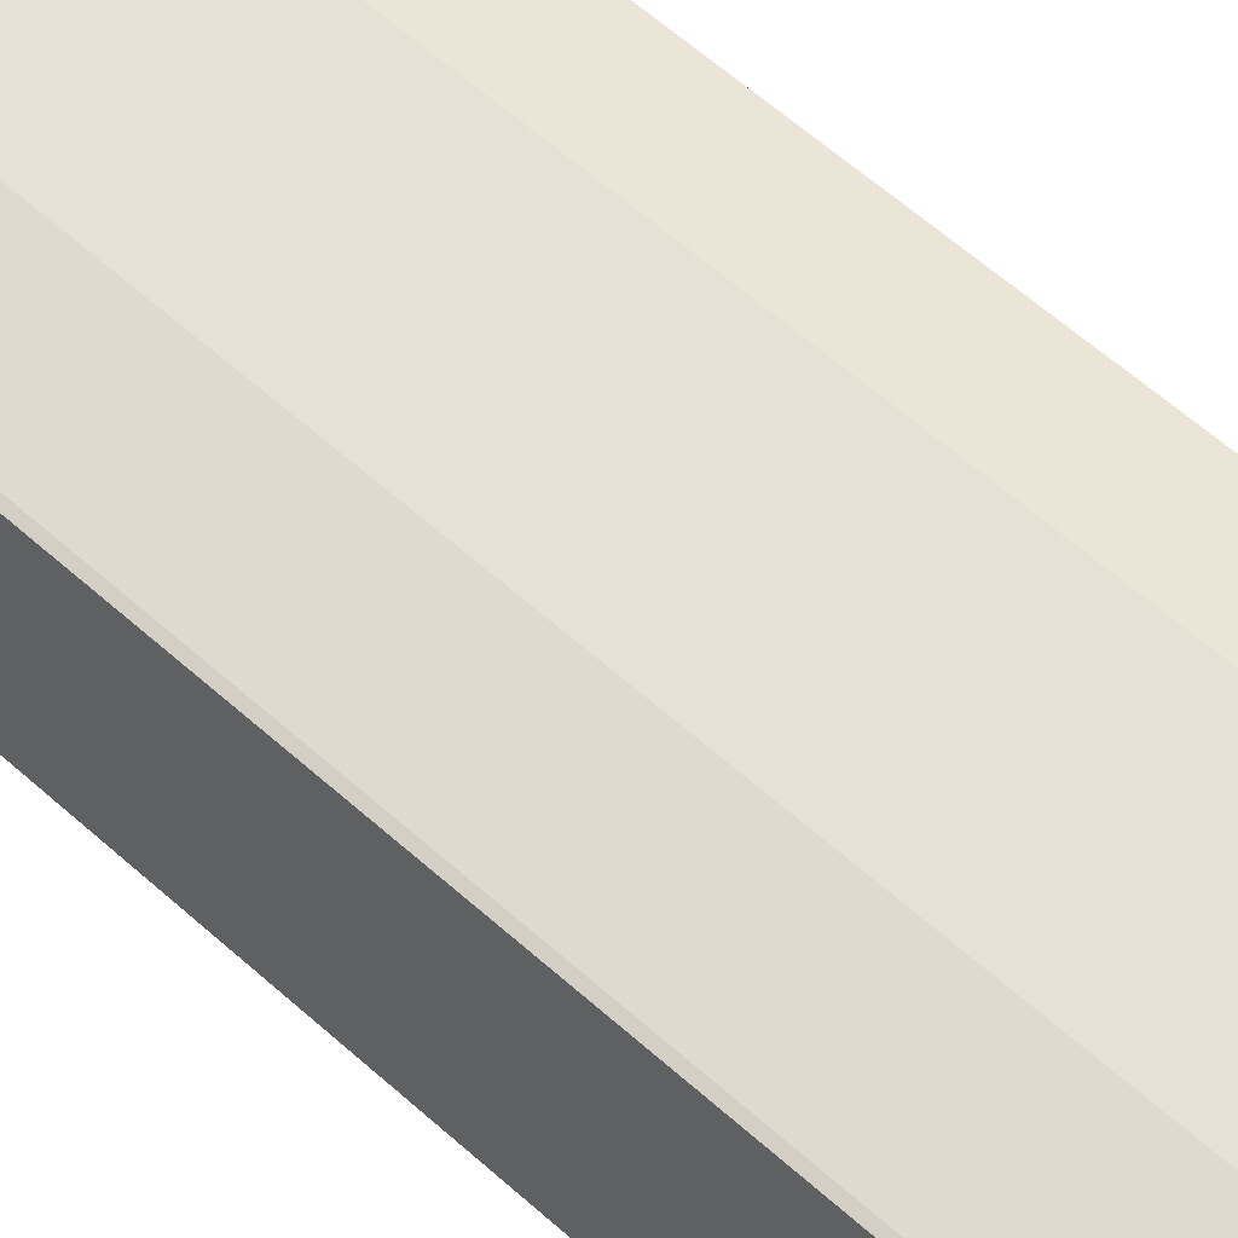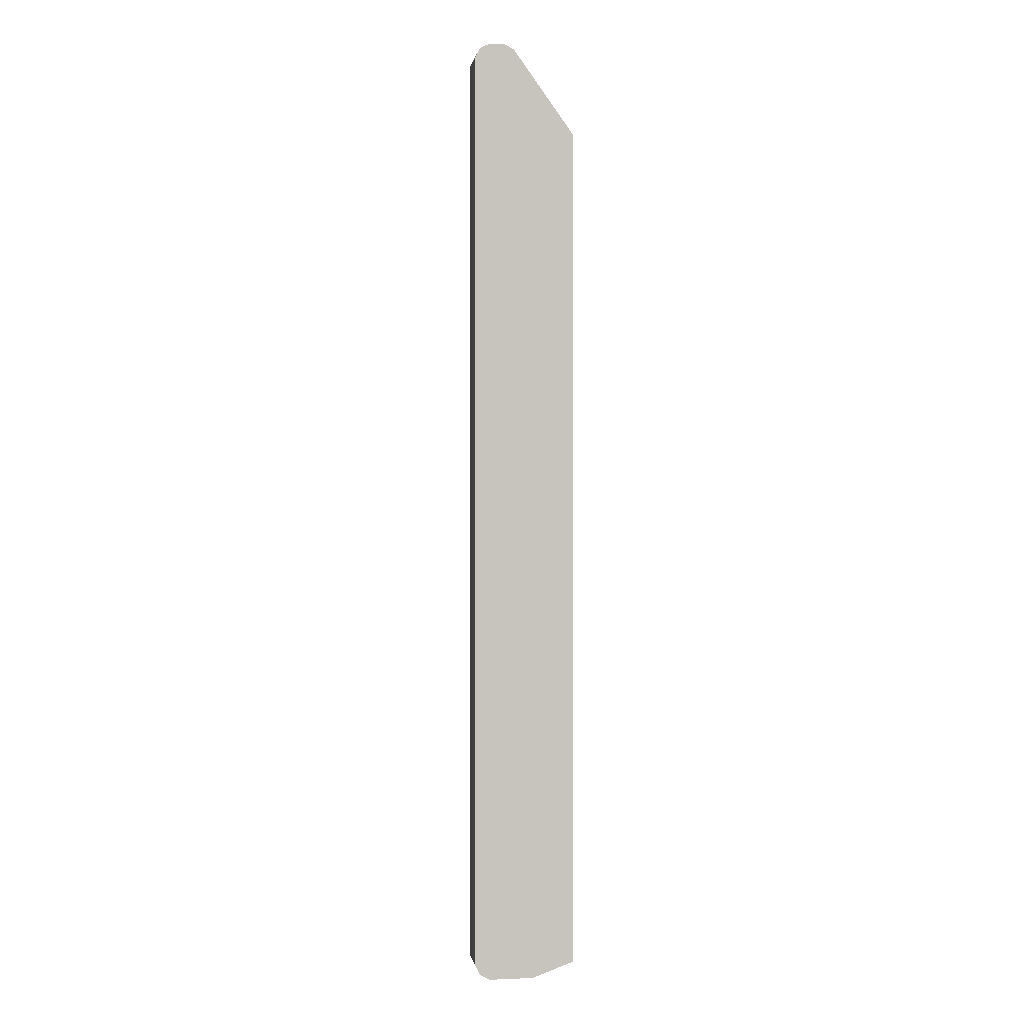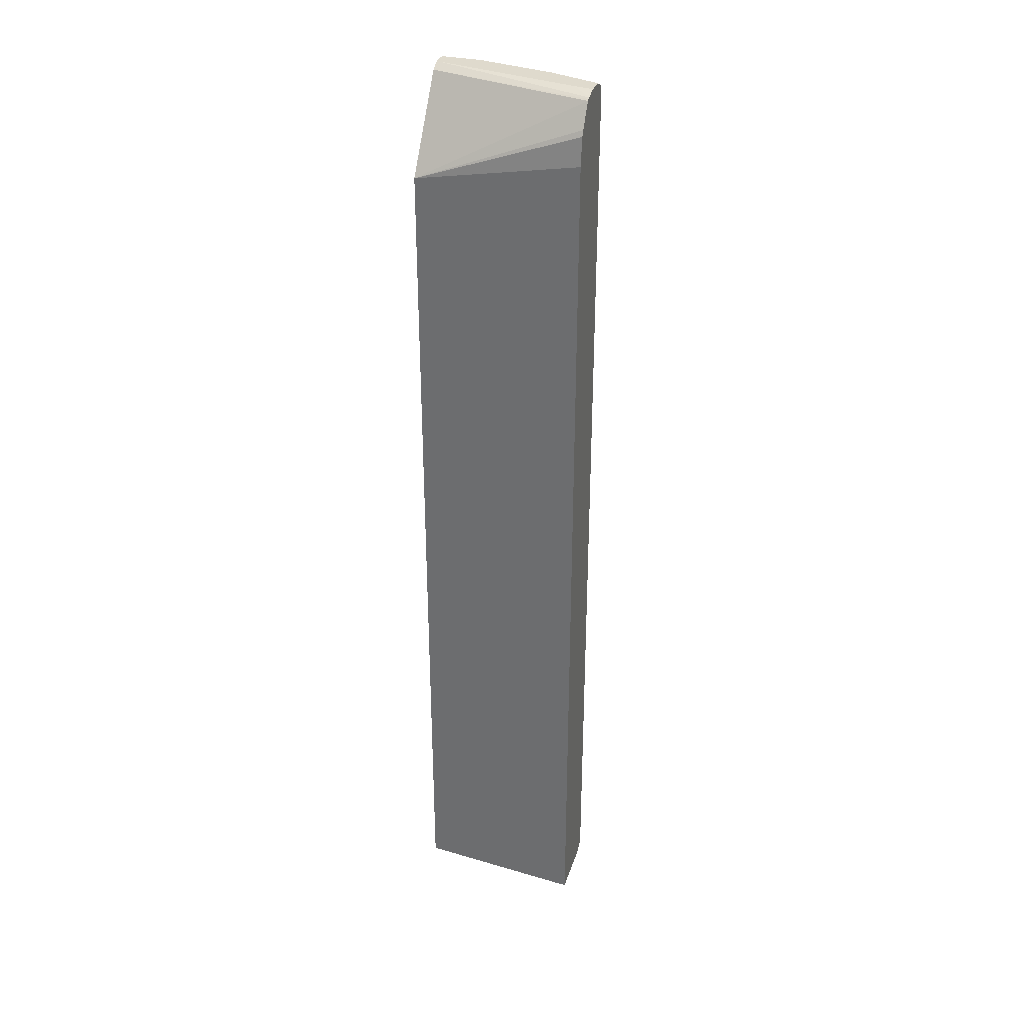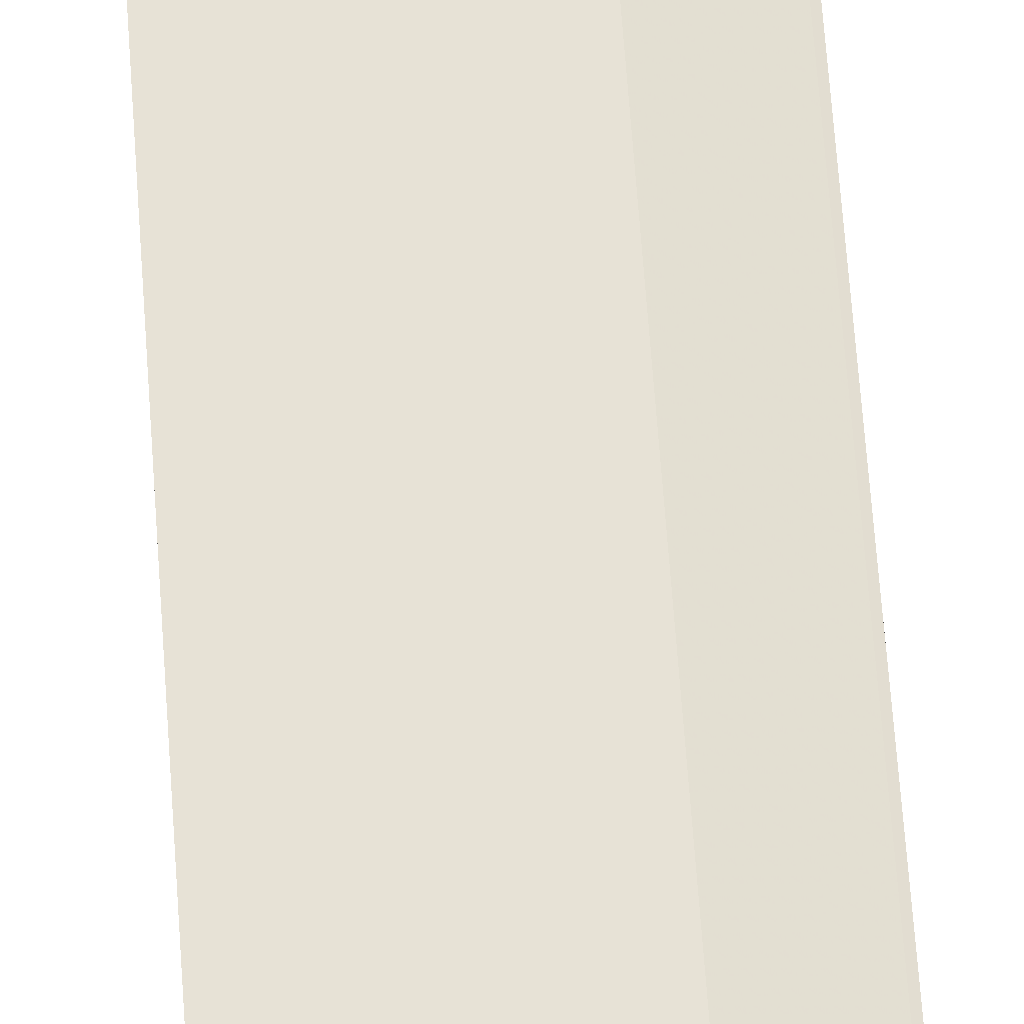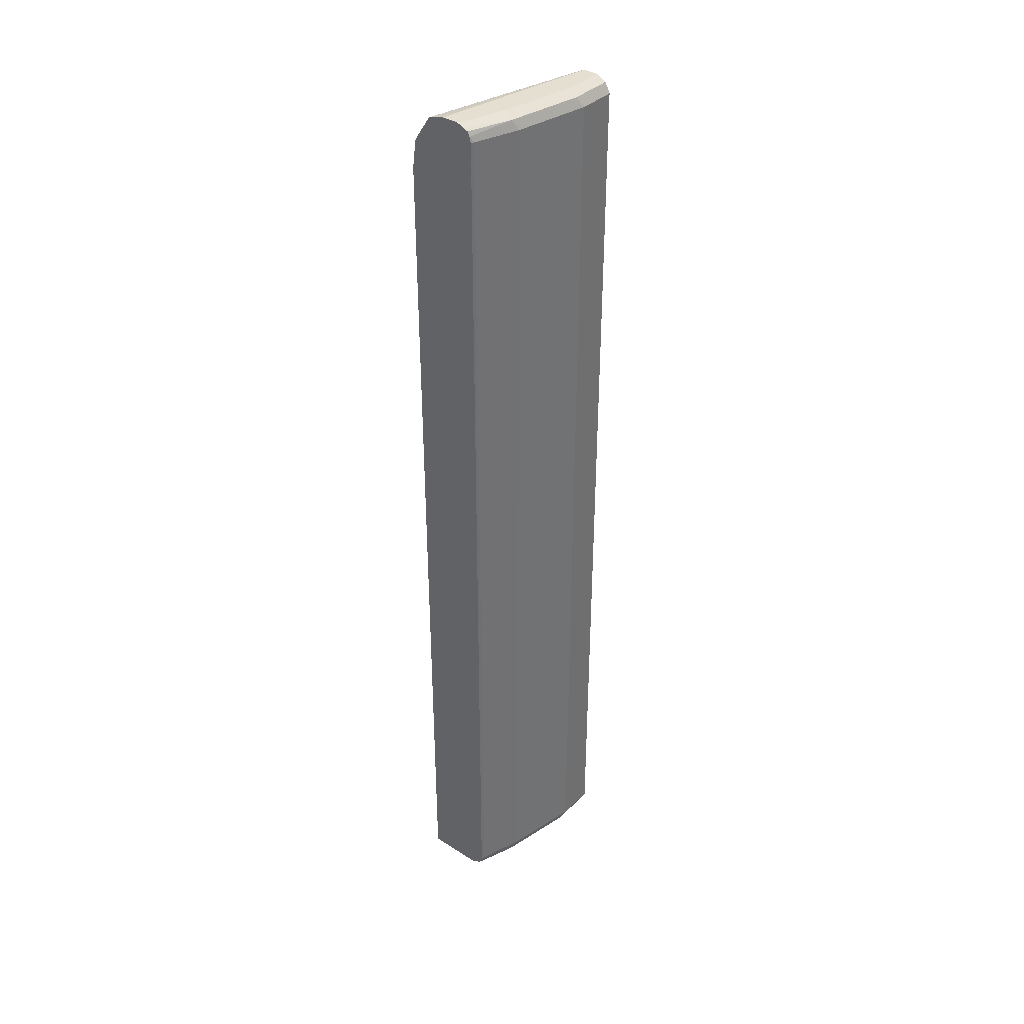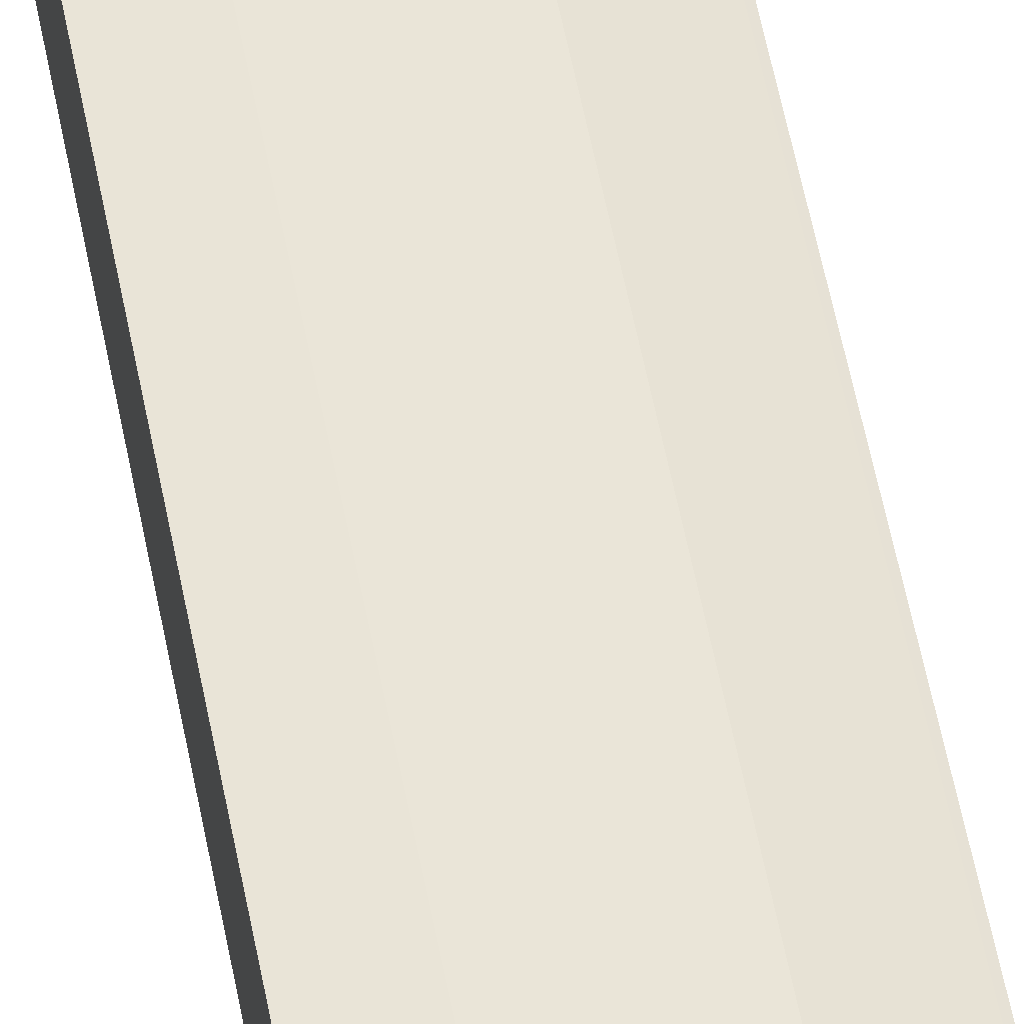
<metadata>
{"format":"obj","ext":"obj","renderer":"f3d","projection":"perspective","resolution":1024,"background":"white","views":[{"elev":45.8,"azim":-42.0,"up":"+Z"},{"elev":0.5,"azim":81.1,"up":"+Y"},{"elev":32.8,"azim":-163.1,"up":"+Y"},{"elev":63.4,"azim":176.0,"up":"+Z"},{"elev":37.3,"azim":-50.6,"up":"+Y"},{"elev":61.0,"azim":168.7,"up":"+Z"}]}
</metadata>
<code>
v -0.1952 -0.5584 0.6846
v -0.1879 -0.5584 0.6846
v -0.1952 -0.5584 0.7472
v -0.1952 0.4884 0.6846
v -0.06982 -0.5584 0.7155
v -0.007365 -0.541 0.6846
v -0.192 -0.5584 0.7504
v -0.1952 -0.5576 0.7508
v -0.1952 0.5203 0.6891
v -0.007365 0.4537 0.6846
v -0.007365 -0.5584 0.733
v -0.1396 -0.5584 0.7679
v -0.192 -0.5525 0.762
v -0.1952 -0.5529 0.7603
v -0.1952 0.5267 0.6923
v -0.1952 0.5441 0.7038
v -0.1952 0.5524 0.7093
v -0.007365 0.5525 0.7562
v -0.007365 -0.5584 0.7853
v -0.05236 -0.5584 0.7853
v -0.1396 -0.5525 0.7795
v -0.1483 -0.5497 0.7809
v -0.1952 -0.5515 0.7626
v -0.1952 0.5537 0.7116
v -0.1952 0.5548 0.7137
v -0.007365 0.5584 0.7679
v -0.007365 -0.5551 0.792
v -0.05236 -0.5525 0.7969
v -0.06109 -0.5497 0.7984
v -0.05236 -0.541 0.8028
v -0.1396 -0.541 0.7853
v -0.192 -0.541 0.7679
v -0.1952 -0.5441 0.7663
v -0.1952 0.5584 0.7298
v -0.1745 0.5584 0.733
v -0.007365 0.5584 0.7853
v -0.007365 -0.5525 0.7969
v -0.007365 -0.5459 0.8003
v -0.007365 -0.541 0.8028
v -0.05236 0.541 0.8028
v -0.1396 0.541 0.7853
v -0.192 0.541 0.7679
v -0.1952 0.541 0.7663
v -0.1952 0.5584 0.7472
v -0.05236 0.5584 0.7853
v -0.007365 0.5525 0.7969
v -0.007365 0.541 0.8028
v -0.007365 0.551 0.7977
v -0.05818 0.5525 0.7969
v -0.1454 0.5525 0.7795
v -0.1952 0.5474 0.7646
v -0.1952 0.5577 0.7504
v -0.192 0.5584 0.7504
v -0.1396 0.5584 0.7679
v -0.1952 0.5552 0.7568
v -0.1952 0.5525 0.762
f 25 34 35
f 25 35 26
f 26 35 34
f 26 34 44
f 26 54 45
f 26 44 53
f 26 53 54
f 26 45 36
f 27 37 28
f 28 37 29
f 22 33 23
f 20 27 28
f 22 31 32
f 22 30 31
f 22 29 30
f 21 29 22
f 21 28 29
f 19 27 20
f 18 25 26
f 18 24 25
f 17 24 18
f 29 37 38
f 13 23 14
f 22 32 33
f 29 38 30
f 41 51 42
f 30 39 47
f 13 22 23
f 52 55 53
f 50 55 56
f 50 53 55
f 50 54 53
f 46 49 48
f 45 50 49
f 45 54 50
f 44 52 53
f 42 51 43
f 41 50 51
f 30 38 39
f 40 50 41
f 40 48 49
f 40 47 48
f 36 49 46
f 36 45 49
f 32 43 33
f 32 42 43
f 31 42 32
f 31 41 42
f 30 41 31
f 30 40 41
f 30 47 40
f 40 49 50
f 13 21 22
f 50 56 51
f 12 20 28
f 1 15 9
f 1 16 15
f 1 17 16
f 1 24 17
f 1 25 24
f 1 34 25
f 1 52 44
f 1 55 52
f 1 56 55
f 1 51 56
f 1 43 51
f 1 9 4
f 1 33 43
f 1 14 23
f 1 8 14
f 1 3 8
f 1 7 3
f 1 12 7
f 1 20 12
f 1 19 20
f 1 11 19
f 1 5 11
f 12 28 21
f 1 2 5
f 1 23 33
f 1 4 10
f 1 44 34
f 1 6 2
f 10 17 18
f 10 16 17
f 10 15 16
f 9 15 10
f 1 10 6
f 7 13 14
f 7 21 13
f 7 12 21
f 6 19 11
f 6 27 19
f 6 37 27
f 6 38 37
f 7 14 8
f 6 47 39
f 6 39 38
f 2 6 5
f 3 7 8
f 5 6 11
f 6 10 18
f 4 9 10
f 6 26 36
f 6 36 46
f 6 46 48
f 6 48 47
f 6 18 26

</code>
